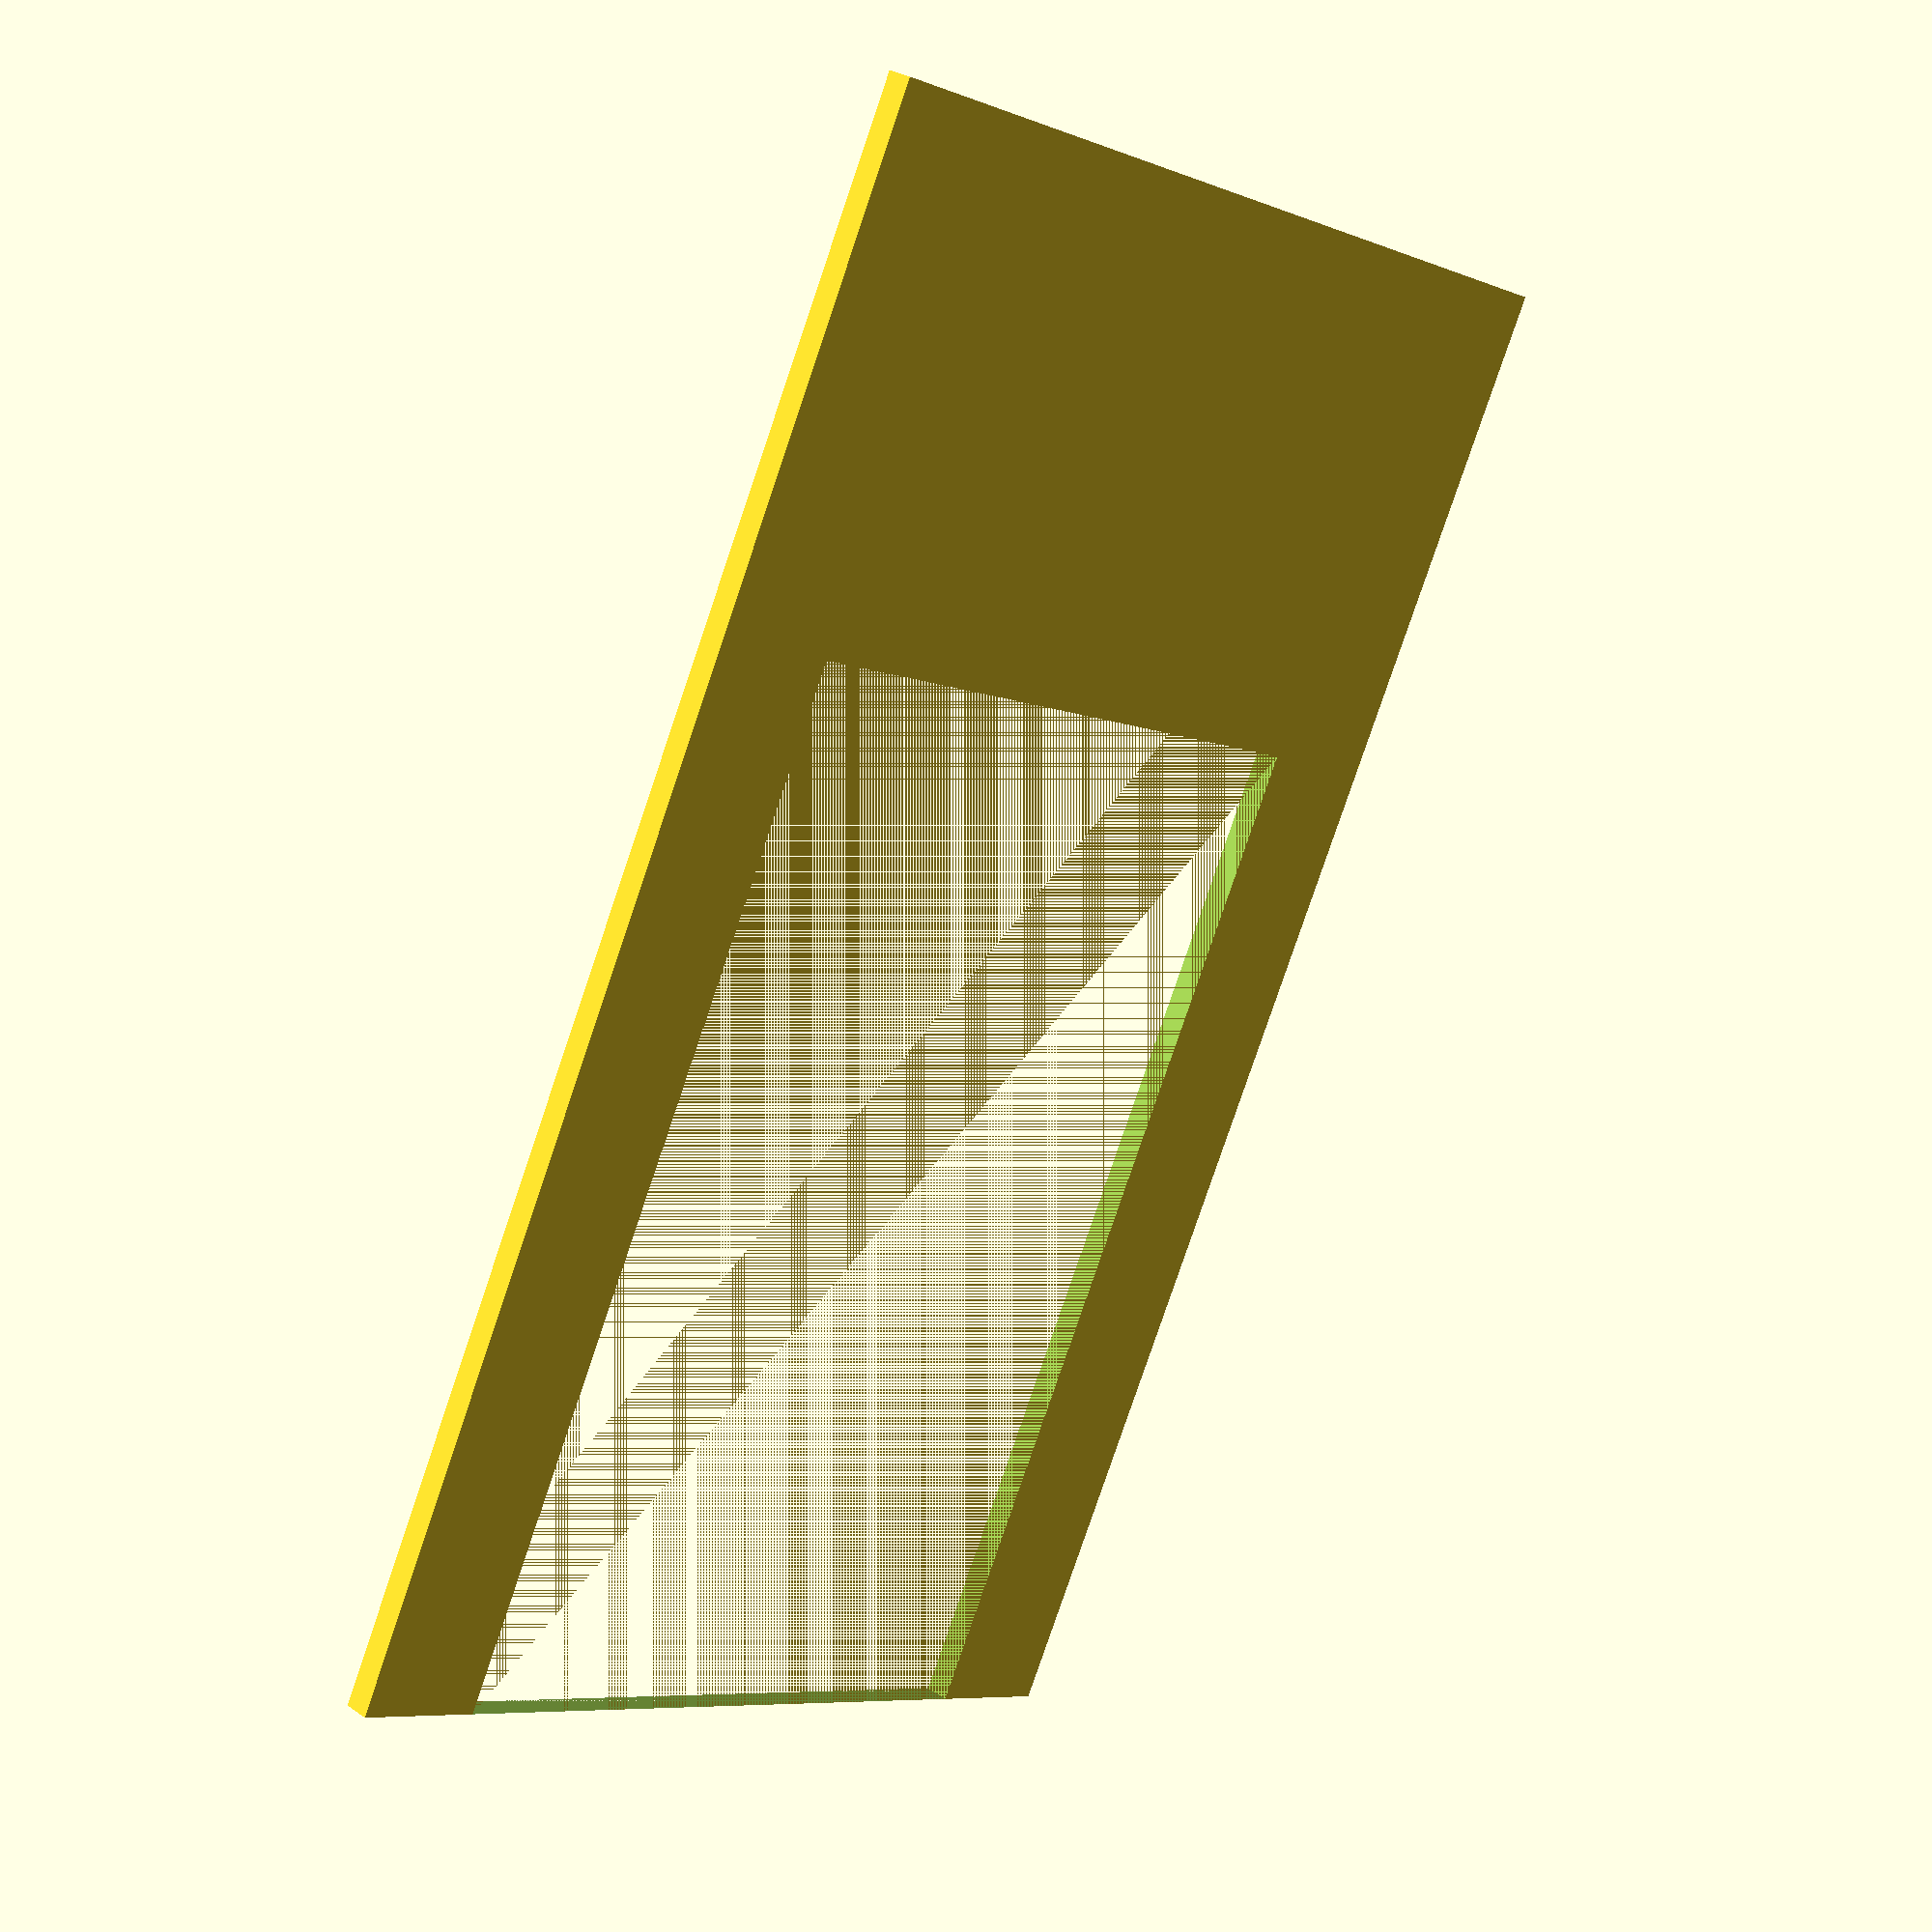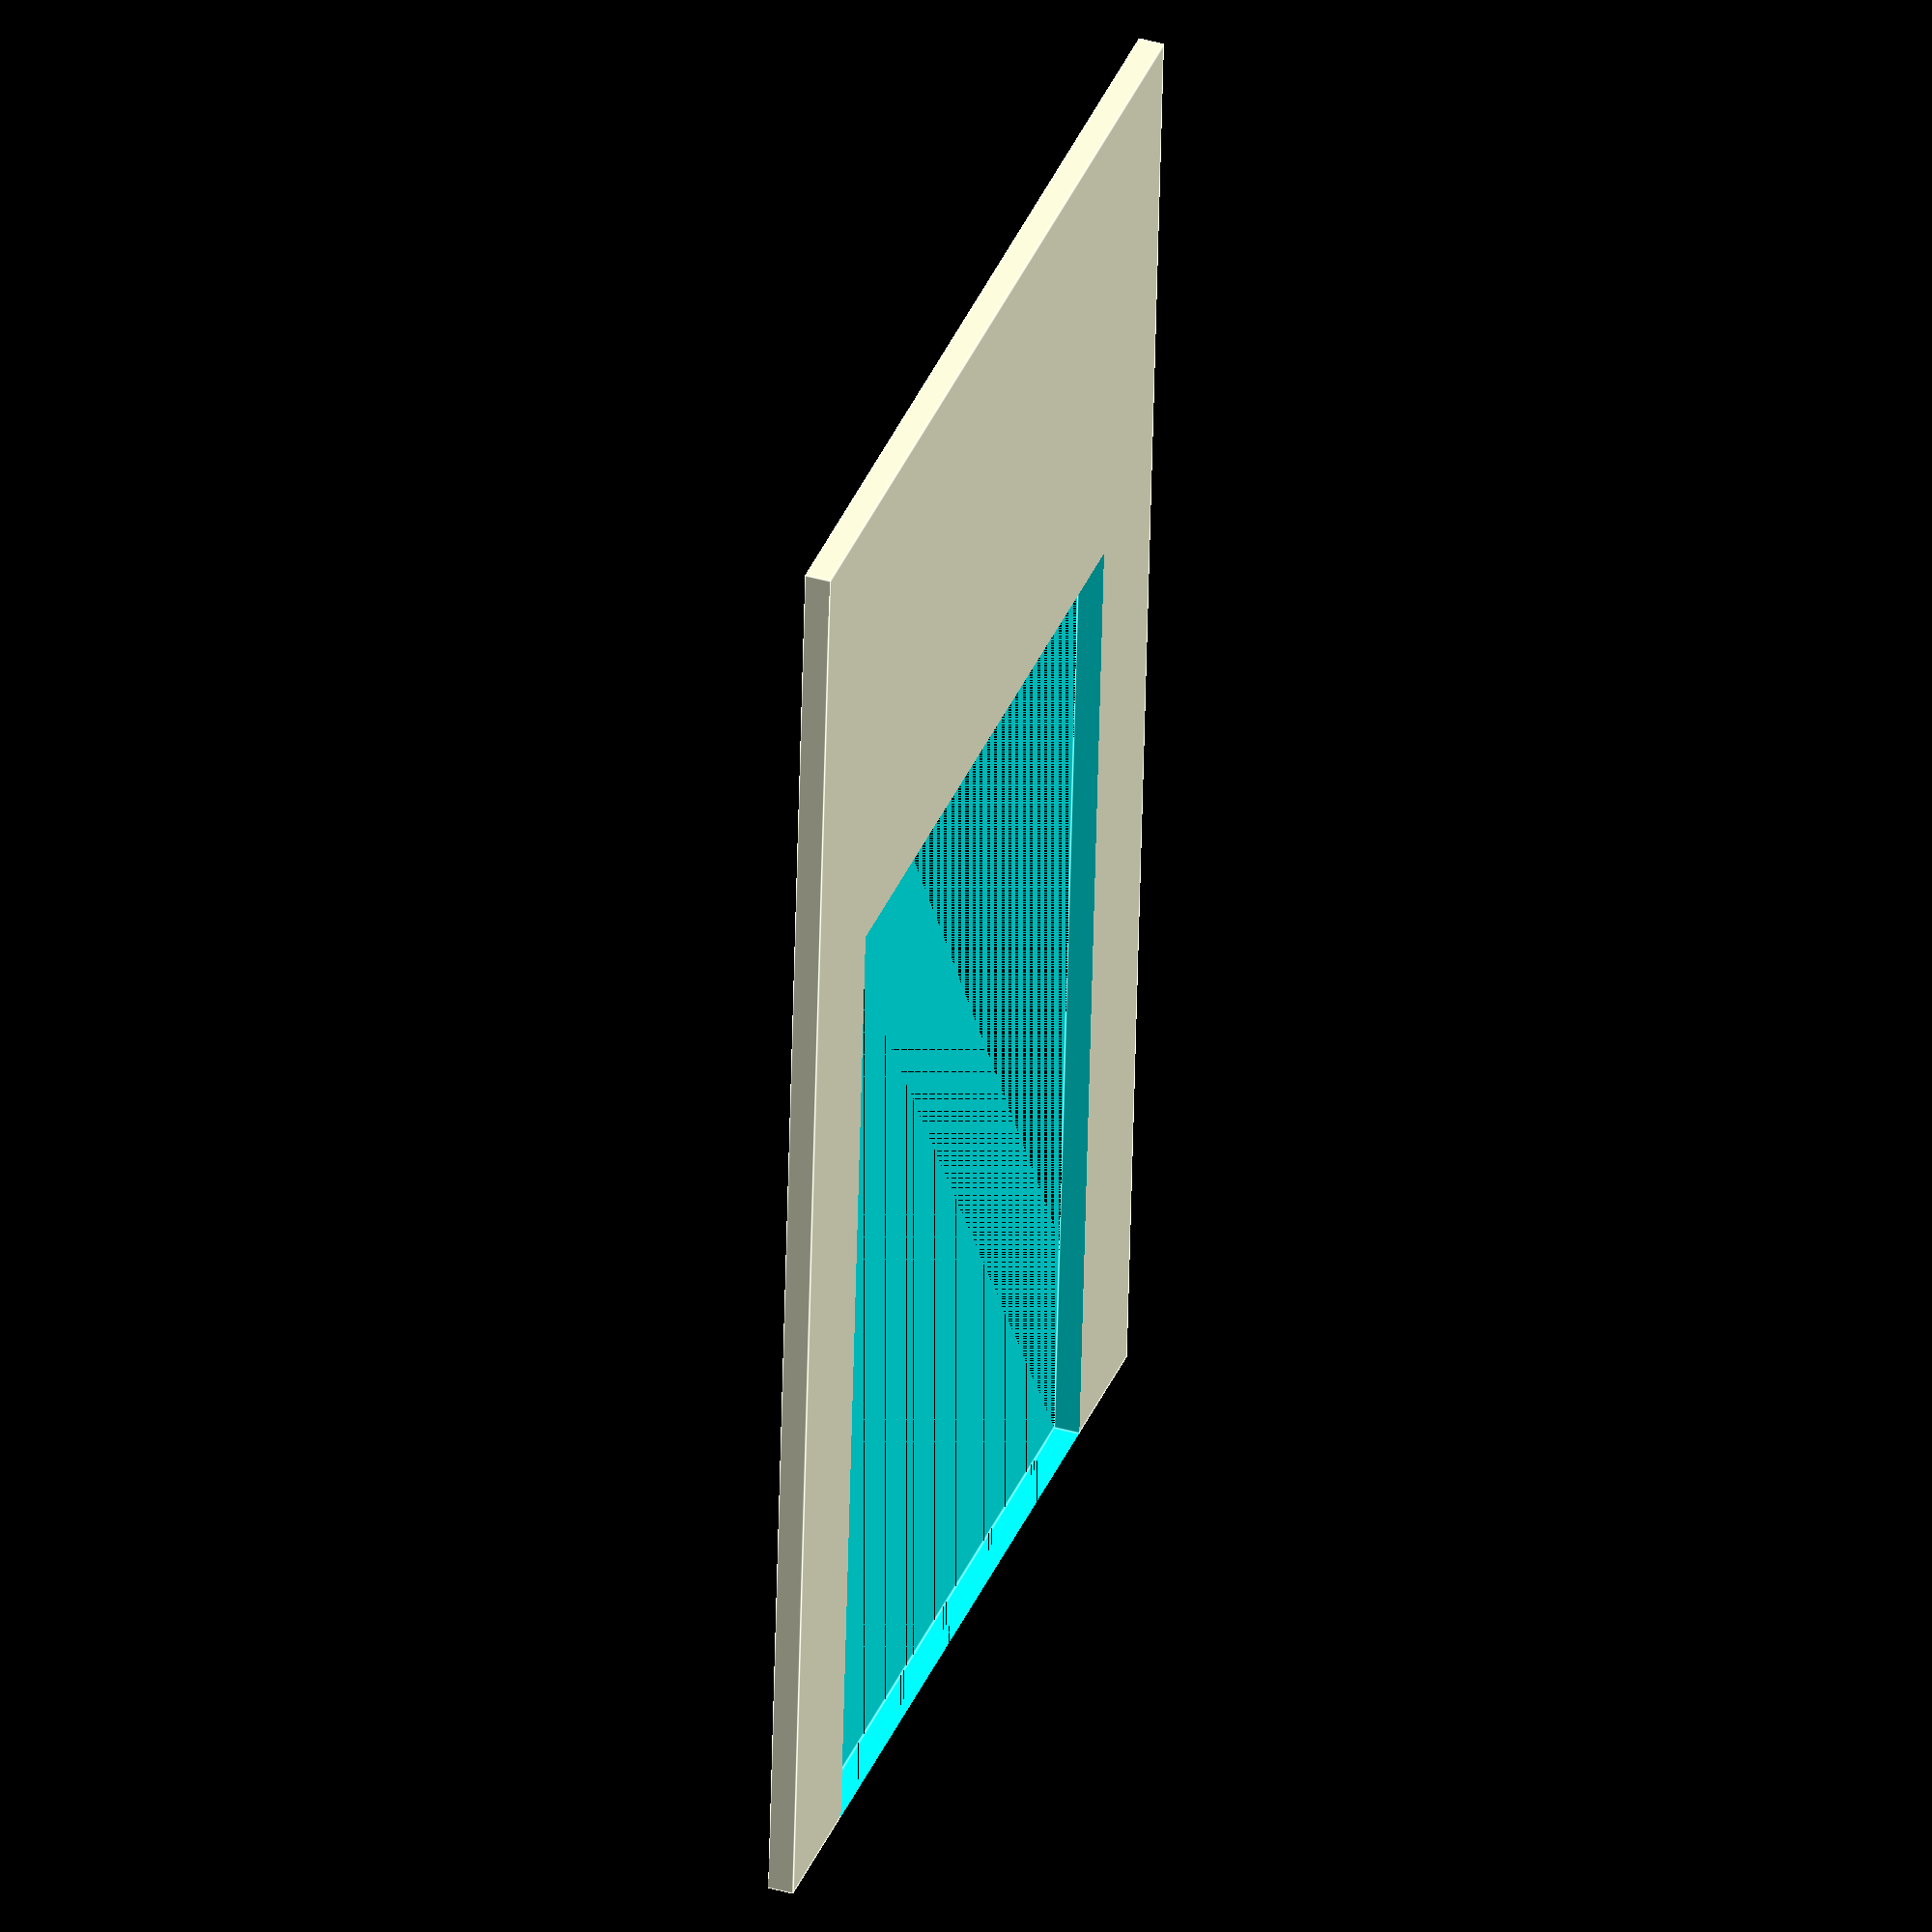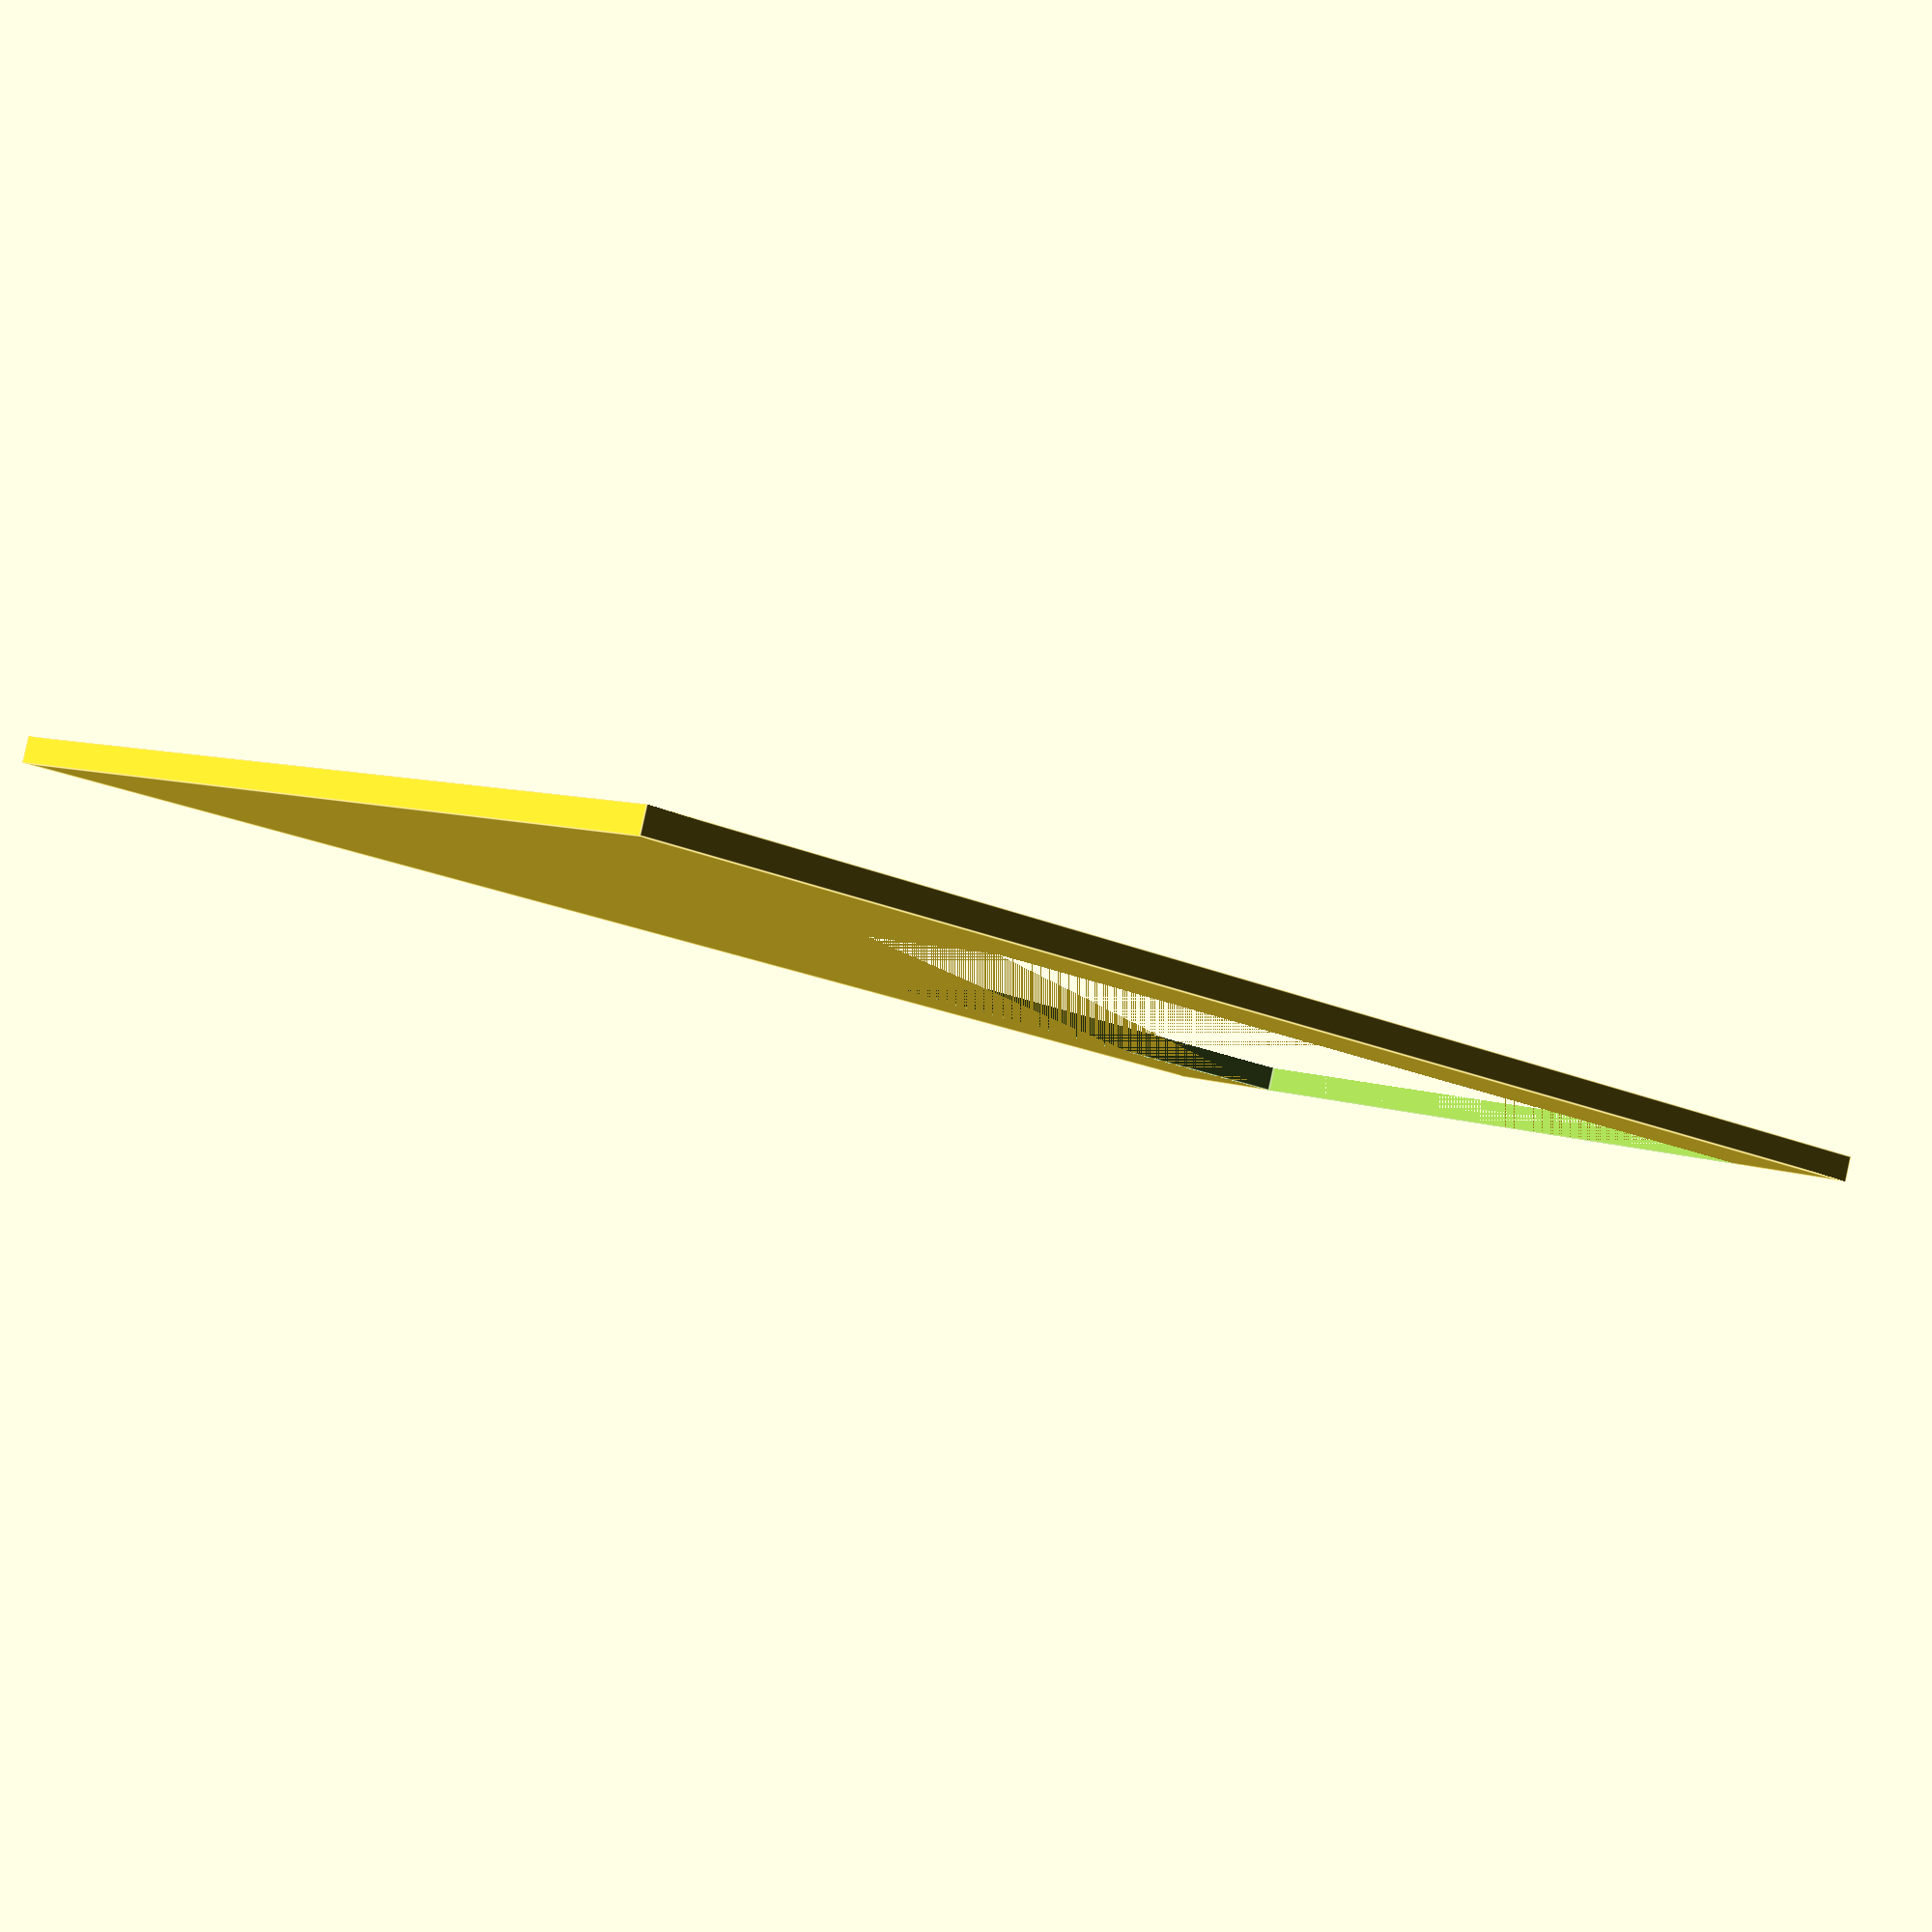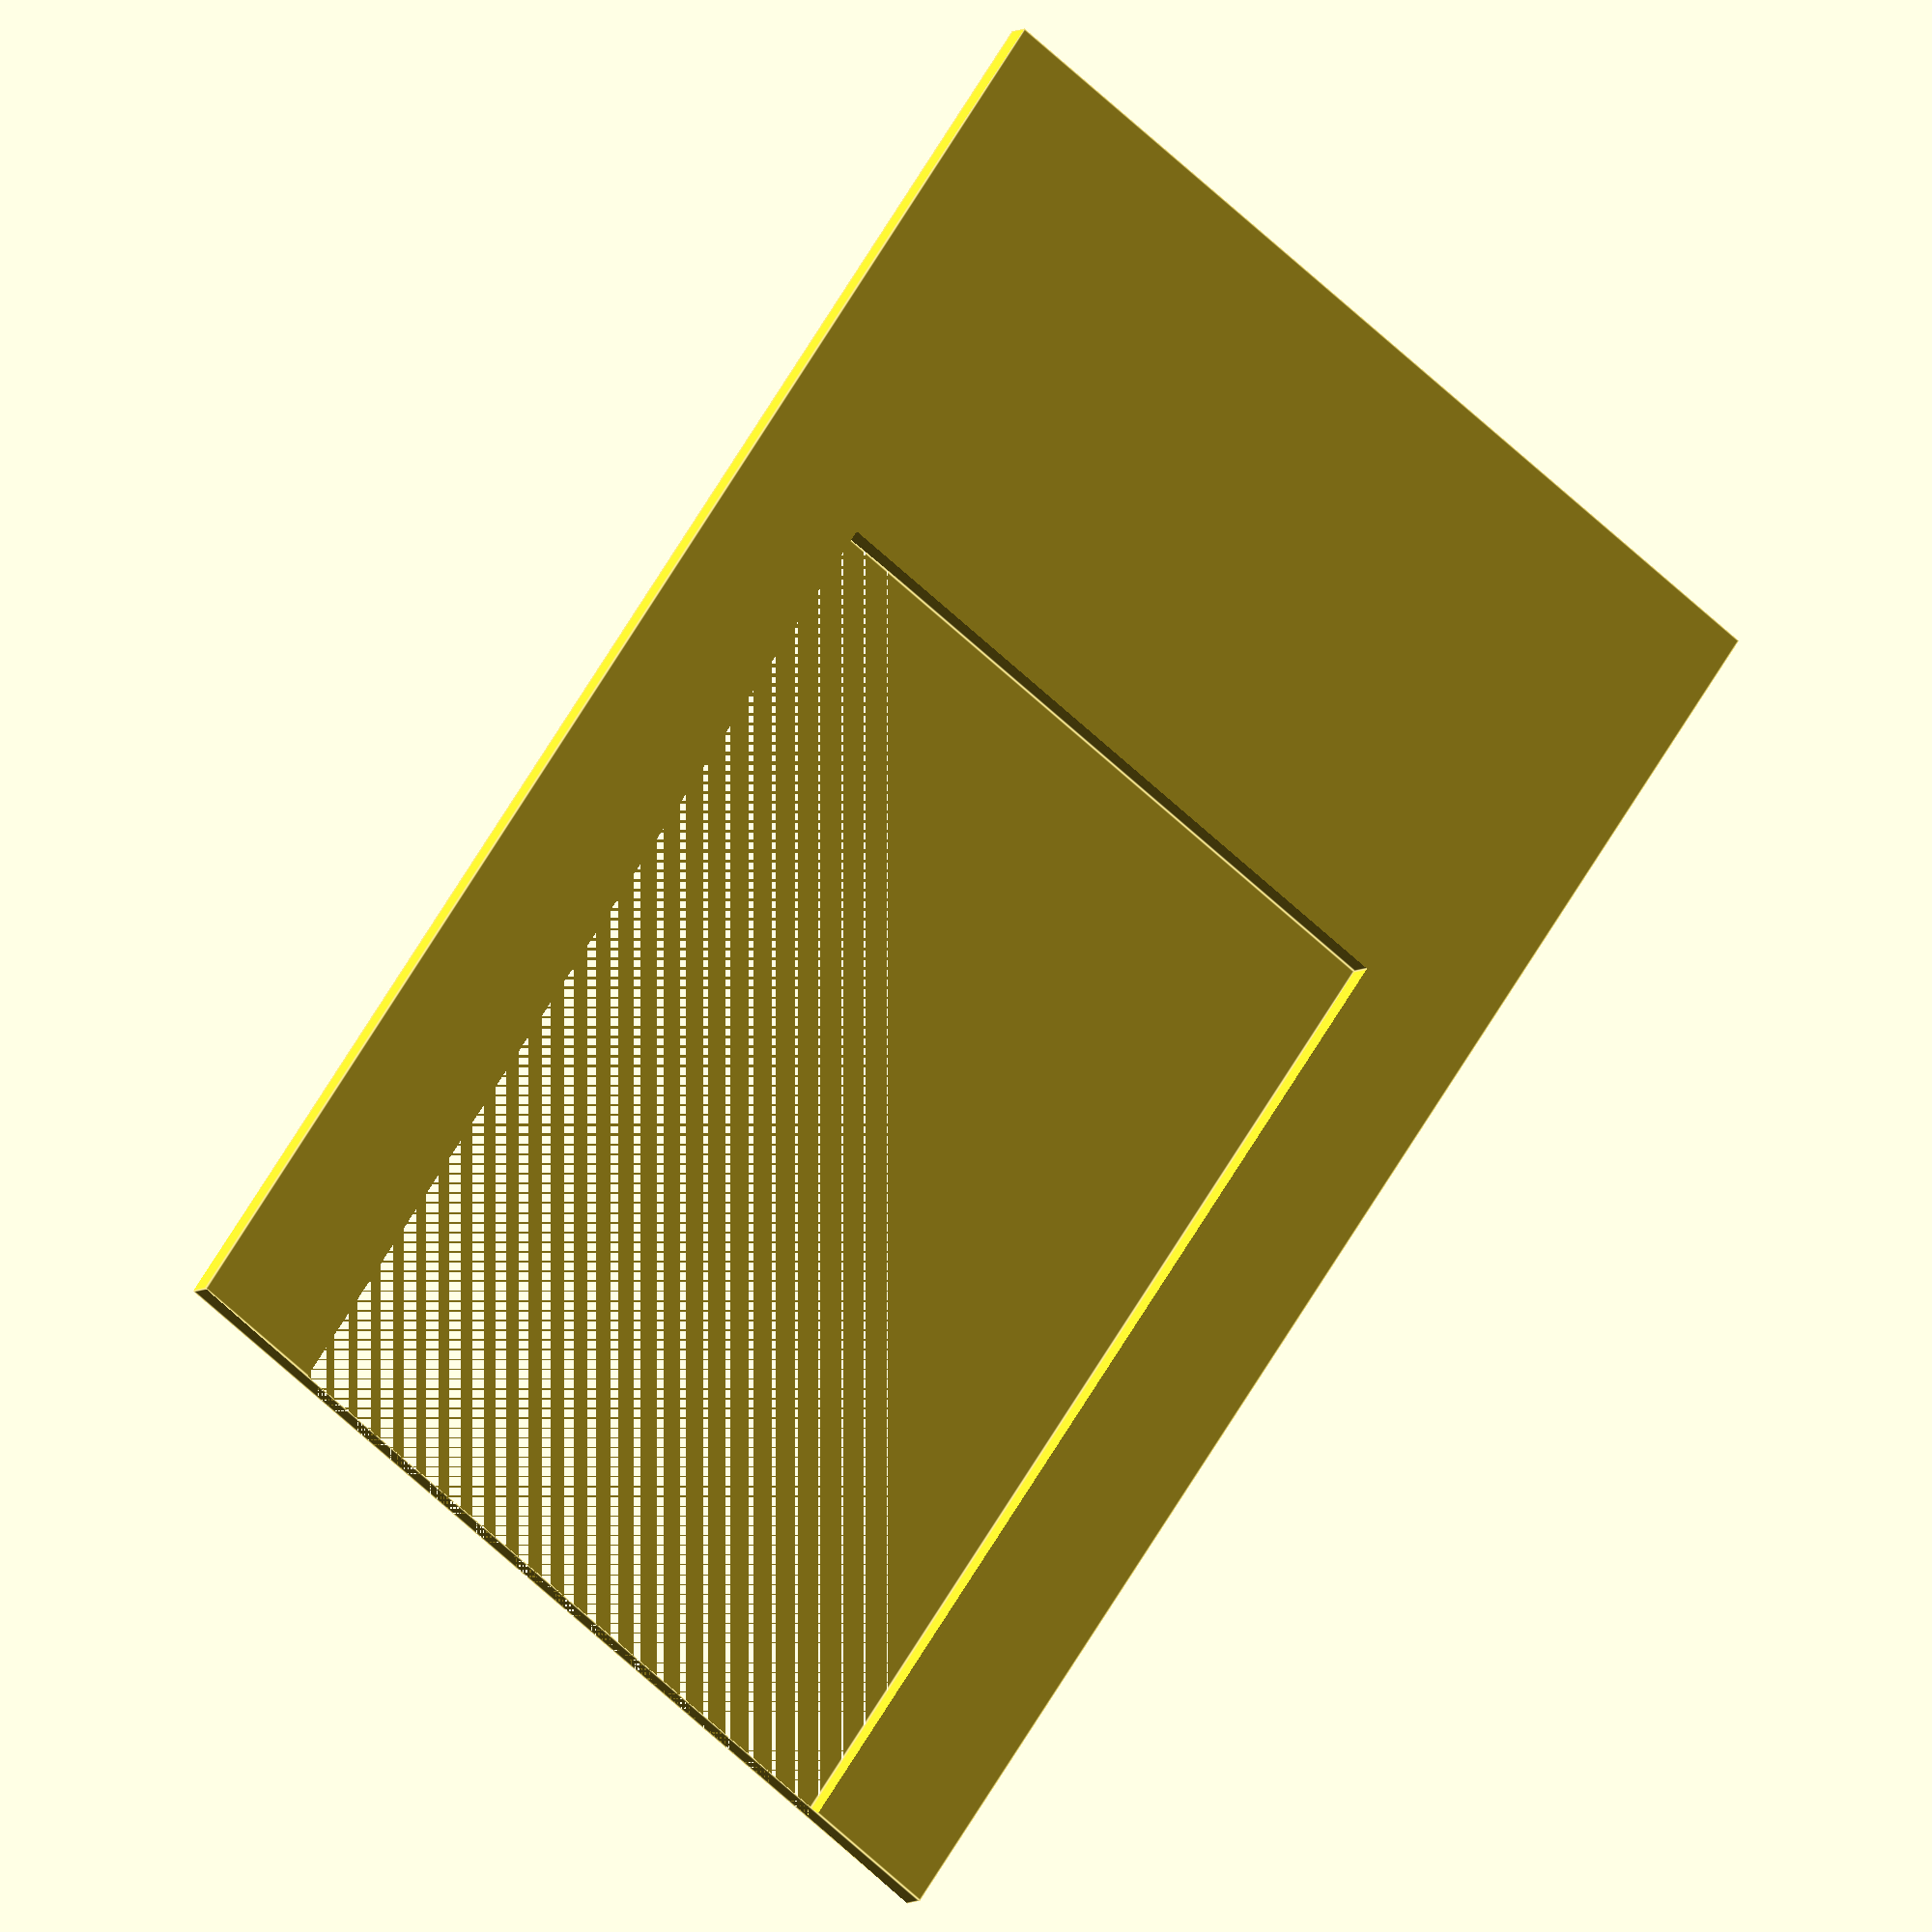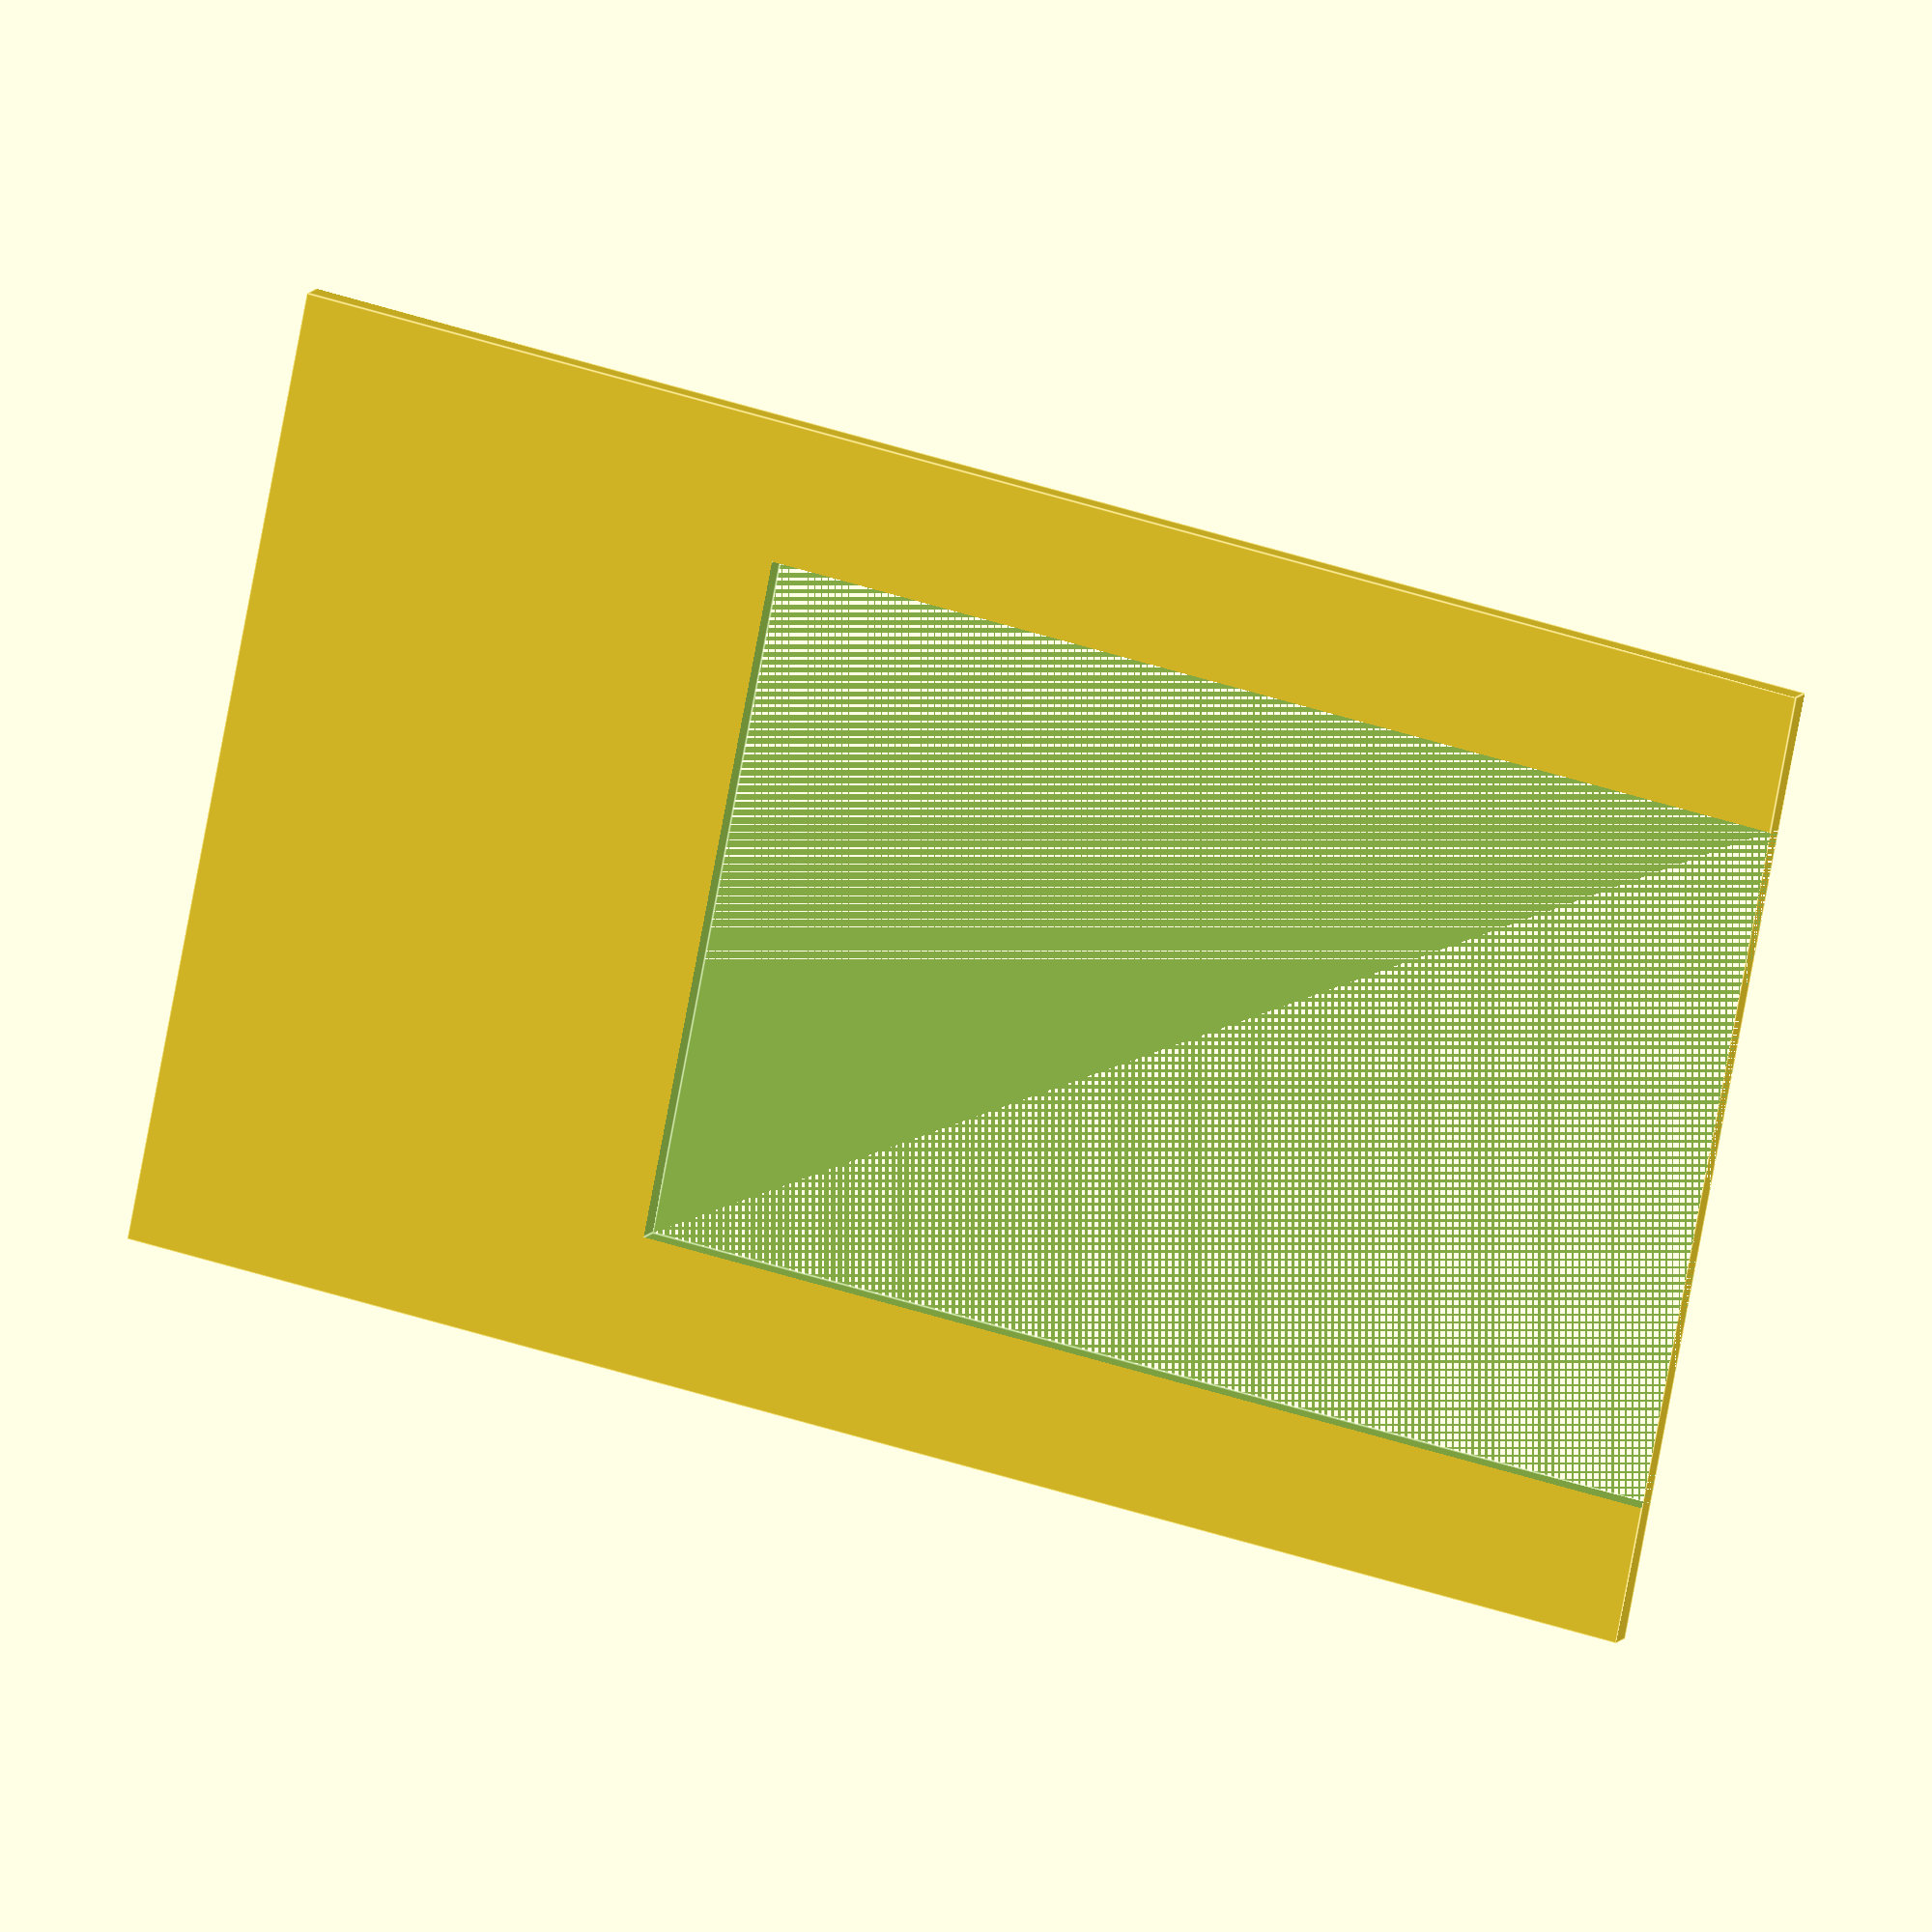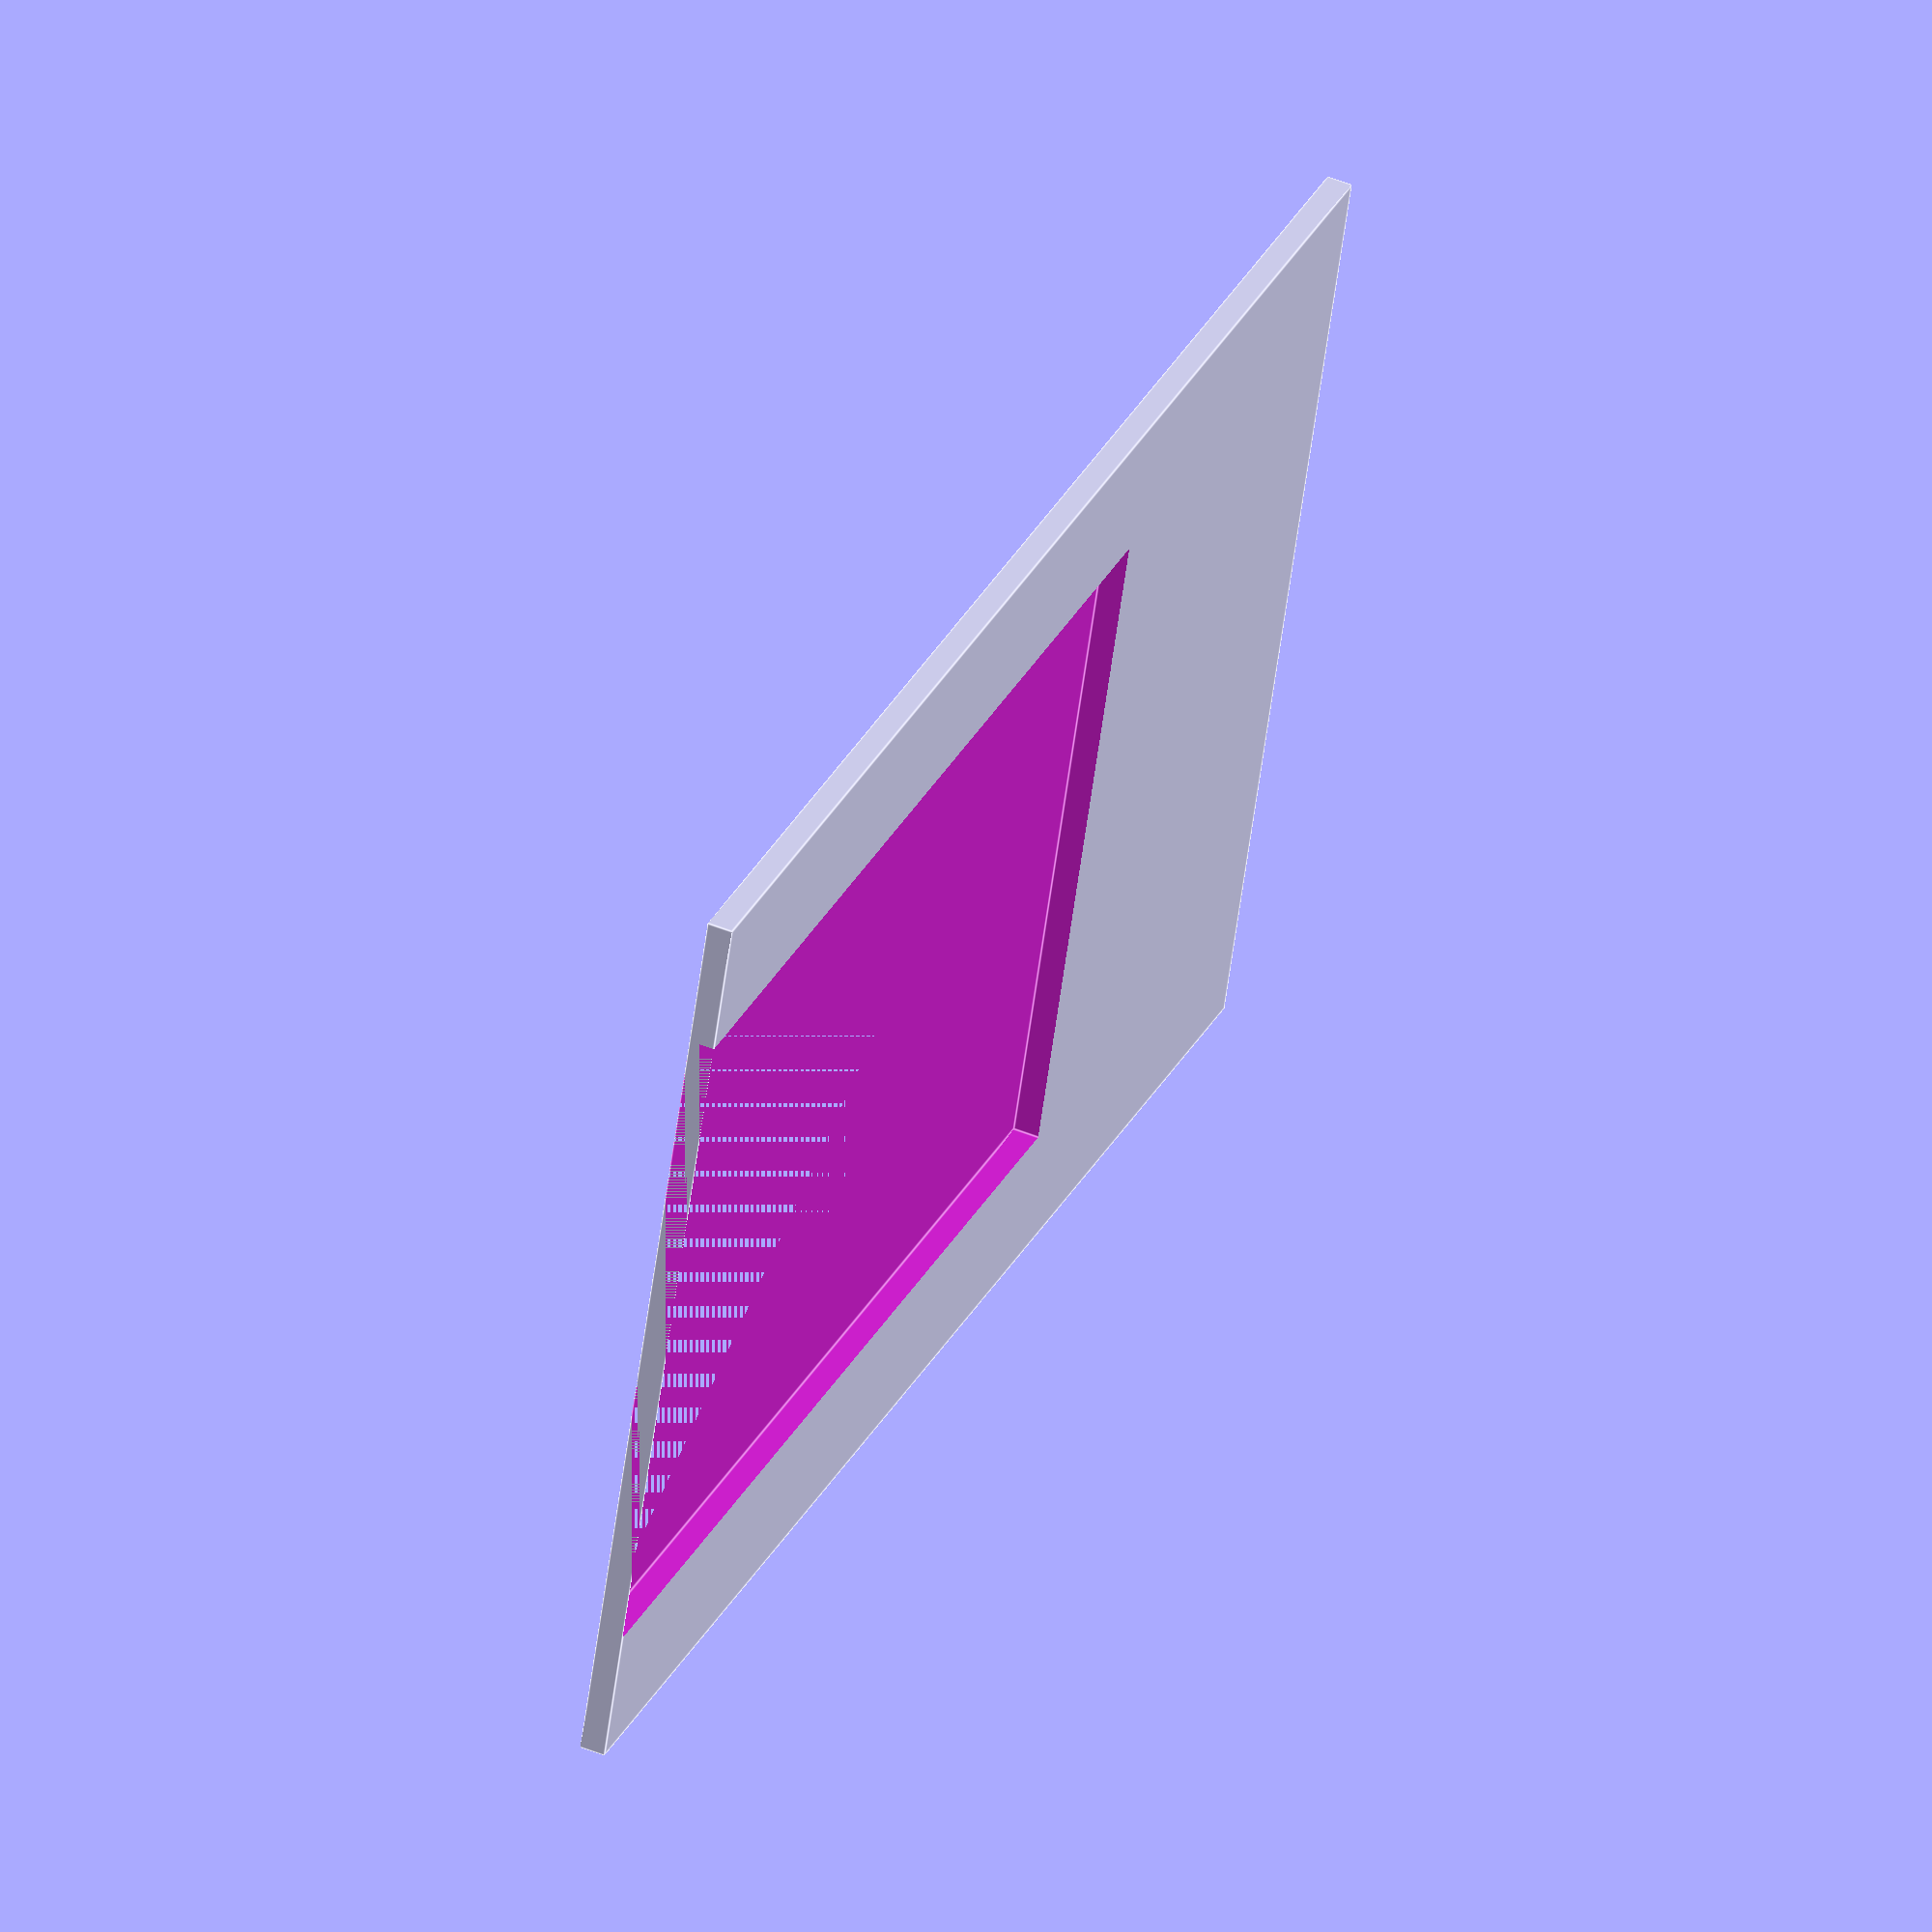
<openscad>
/*
    Projekt Name: Trennwaende fuer das Modellhaus 3723
    Modul:  Wand Ostseite
    Projekt URL: https://github.com/Hardi-St/MobaLedLib_Docu/tree/master/3D_Daten_fuer_die_MobaLedLib/Trennwände%20für%20Häuser
    Version: 0.0.1
    Autor: Moba-Nick (mobanick@wp12085804.server-he.de)
    Lizenz: CC-BY-SA-4.0 (https://creativecommons.org/licenses/by-sa/4.0/legalcode.de)
*/
//  Alle Angaben sind immer in mm bei meinen Projekten.
//  Parameter fuer die Wand
x_all = 45.5;  //Breite der Wand = Breite der Grundplatte
z_all = 0.75; //Wandstaerke gibnt an, wie Dick die Wand ist. 0.75 ist dick genug um kein Licht durchzulassen, aber duenn genug um Material zu sparen.
y_erdgeschoss = 28;     //Hoehe Erdgeschoss 

difference(){
    HauptWand(2);
    
    // Schaufenster
    Fenster(x_all/2-(3+12),4.00,x_all-(3+12),y_erdgeschoss - 4- 2-2);
    
    // Tuer
    //Fenster(x_all/2-3,2.00,12,y_erdgeschoss - 4- 2);
}

// Lichtwand für Hausecke
translate([0,0,0]){
    //cube([z_all,y_erdgeschoss,9],false);
}

// Balken zwischen Tuer und Fenster zur Stabilisierung
translate([14.5,0,0]){
    //cube([z_all,y_erdgeschoss,z_all],false);
}

// Lichtschutz für Schaufenster und Obergeschoss
translate([x_all/2-0.5-6,y_erdgeschoss-z_all,]){
    //cube([x_all-(3+12)-5.75,z_all,5.75],false);
}


/* 
!!!!!!!!!!!!!!!!!!!!!!!!!!!!!!!!!!!!!!!!!!!!!!!!!!!!!!!!!!!!!!!!!!!    
!!!!    Ab hier kommen die Module. Bitte nur aendern wann man   !!!!
!!!!    weiss was man macht.                                    !!!!
!!!!!!!!!!!!!!!!!!!!!!!!!!!!!!!!!!!!!!!!!!!!!!!!!!!!!!!!!!!!!!!!!!!
/*  
    Das Module HauptWand erstellt die Wand des Hauses inkl. der Dachschraege aus einen Polyhydron. Dazu wurde im Bereich fuer die Parameter in den  Zeilen 10 - 14 die Werte fuer die Breite der Wand (x_all) sowie die Höhe des Erdgeschosses (y_erdgeschoss) und des oberen Stockwerks (y_dachschraege) angeben.
*/

module HauptWand(typ){
  if (typ == 1){    //mit Dachschräge
        //  PolyPunkte gibt an wo sicher welcher Punkt befindet. 
        //  Die Korrdinaten werden immer im Format [x,y,z] uebergeben.
        PolyPunkte = [
        [0,0,0],    // 0
        [0,y_erdgeschoss,0],    // 1
        [x_all/2,y_all,0],    // 2
        [x_all,y_erdgeschoss,0],    // 3
        [x_all,0,0],    // 4
        [0,0,z_all],    // 5
        [x_all,0,z_all],    // 6
        [x_all,y_erdgeschoss,z_all],    // 7
        [x_all/2,y_all,z_all],    // 8
        [0,y_erdgeschoss,z_all]];    // 9
        
        //  PolyFlaechen gibt an welche Punkte welche Flaechen beschreiben. 
        //  Die Korrdinaten werden immer im Format [x,y,z] uebergeben.
        PolyFlaechen =[
        [0,1,2,3,4],    // Unten (Boden)
        [5,0,4,6],      // Vorne (vordere Kante)
        [6,4,3,7],      // Rechts unten (Erdgeschoss)
        [7,3,2,8],      // Rechts oben  (Dachgeschoss/Dachschraege)
        [6,7,8,9,5],    // Oben (Deckel)
        [9,1,0,5],      // Links unten  (Erdgeschoss)
        [8,2,1,9]];     // Links oben   (Dachgeschoss/Dachschraege)
          
        polyhedron( PolyPunkte, PolyFlaechen );
    }else if (typ == 2){    //normale Wand ohne Dach
        cube([x_all,y_erdgeschoss,z_all],false);
    }else{
        
    }
}

/*  
    Das Module Fenster erstellt wie der Name schon sagt, die Ausschnitte fuer die Fenster.
    Dabei gibt es 4 Variablen die uebergeben werden.
    "pos_x" gibt die Startposition des linken unteren Ecke im Bezug zur Mittelachse des Hauses an.
    "pos_y" gibt die Startposition der inken untren Ecke im Bezug zur Grundplatte an.
    "size_x" gibt die Breite des Fensters an
    "size_y" gibt die Hoehe des Fensters an
    Beispiel: Der Befehl "Fenster(10,20,15,10);" erzeugt ein Fenster 10mm von der Mitte nach Rechts, auf der Hoehe von 20mm mit einer Breite von 15mm und einer Hoehe von 10mm;
*/
module Fenster(pos_x, pos_y, size_x, size_y){
    translate([x_all/2-pos_x, pos_y, 0]){
        cube([size_x,size_y,z_all*1.25],false);
    }
}

/*  
    Das Module Fenster_rund erstellt wie der Name schon sagt, die Ausschnitte fuer die Fenster mit rundem Ausschnitt.
    Dabei gibt es 3 Variablen die uebergeben werden.
    "pos_x" gibt die Startposition der linken unteren Ecke im Bezug zur Mittelachse des Hauses an.
    "pos_y" gibt die Startposition der inken unteren Ecke im Bezug zur Grundplatte an.
    "size_x" gibt die Breite des Fensters an
    Beispiel: Der Befehl "Fenster_rund(10,20,5);" erzeugt ein Fenster 10mm von der Mitte nach Rechts, auf der Hoehe von 20mm mit einem Durchmesser von 5mm;
*/
module Fenster_Rund(pos_x, pos_y, size_x){
    
    translate([x_all/2+pos_x+size_x/2, pos_y+size_x/2, 0]){
        cylinder(h=z_all*1.25,d=size_x,false);
    }
}
</openscad>
<views>
elev=331.3 azim=63.4 roll=135.9 proj=p view=wireframe
elev=320.8 azim=93.9 roll=289.7 proj=o view=edges
elev=273.9 azim=138.1 roll=192.3 proj=p view=edges
elev=6.5 azim=125.2 roll=331.7 proj=o view=edges
elev=349.4 azim=11.1 roll=19.9 proj=o view=edges
elev=309.8 azim=198.5 roll=293.9 proj=o view=edges
</views>
